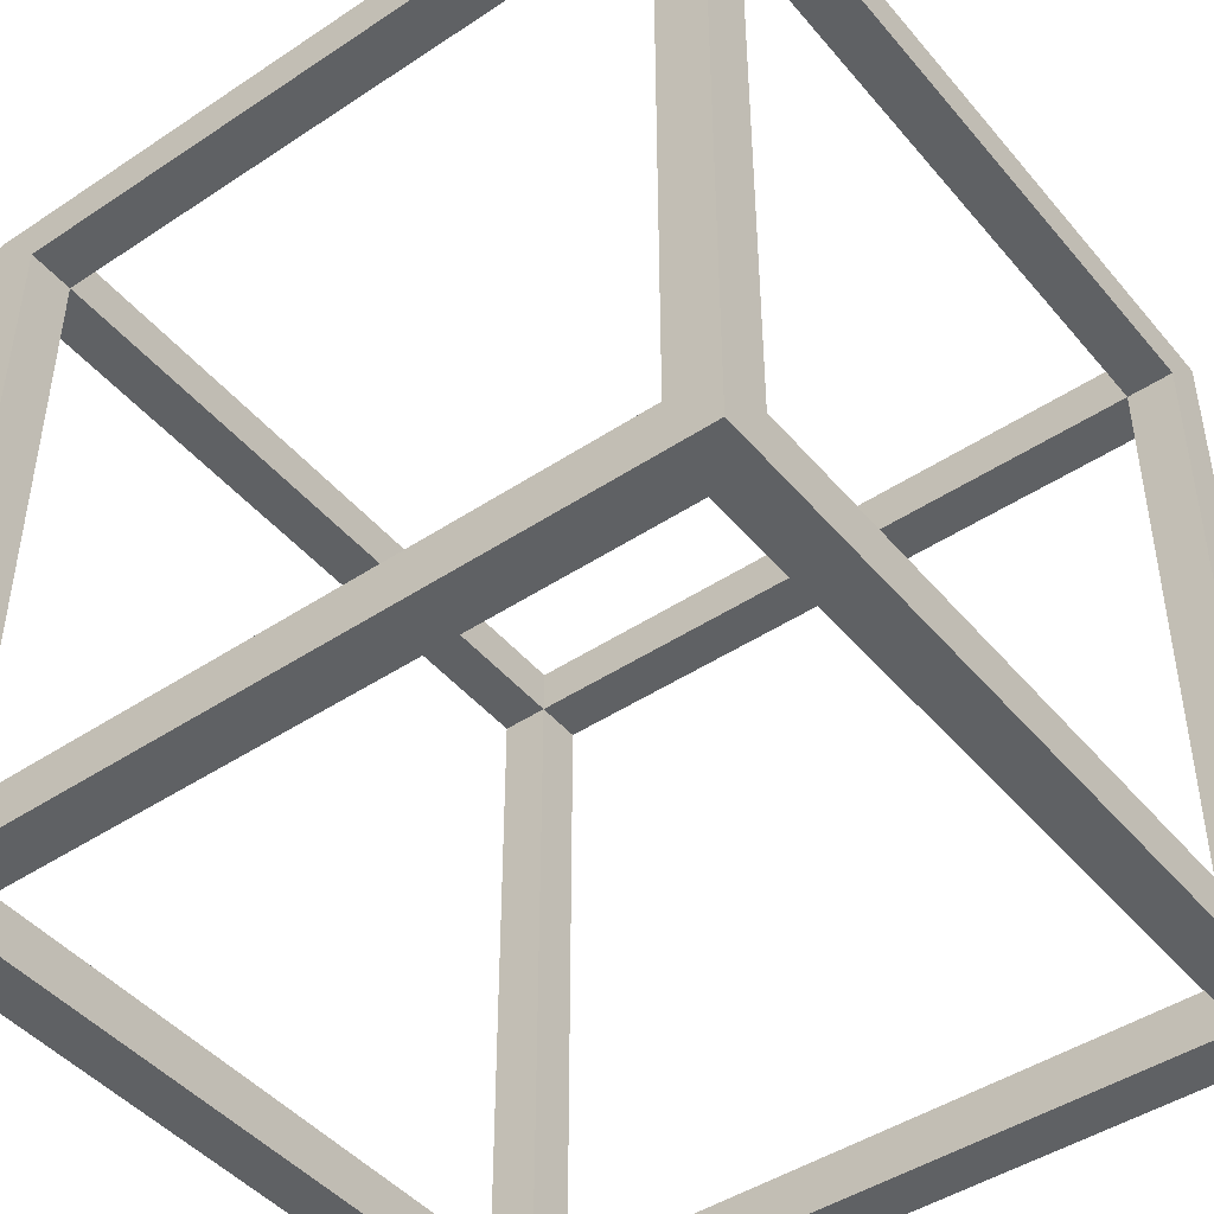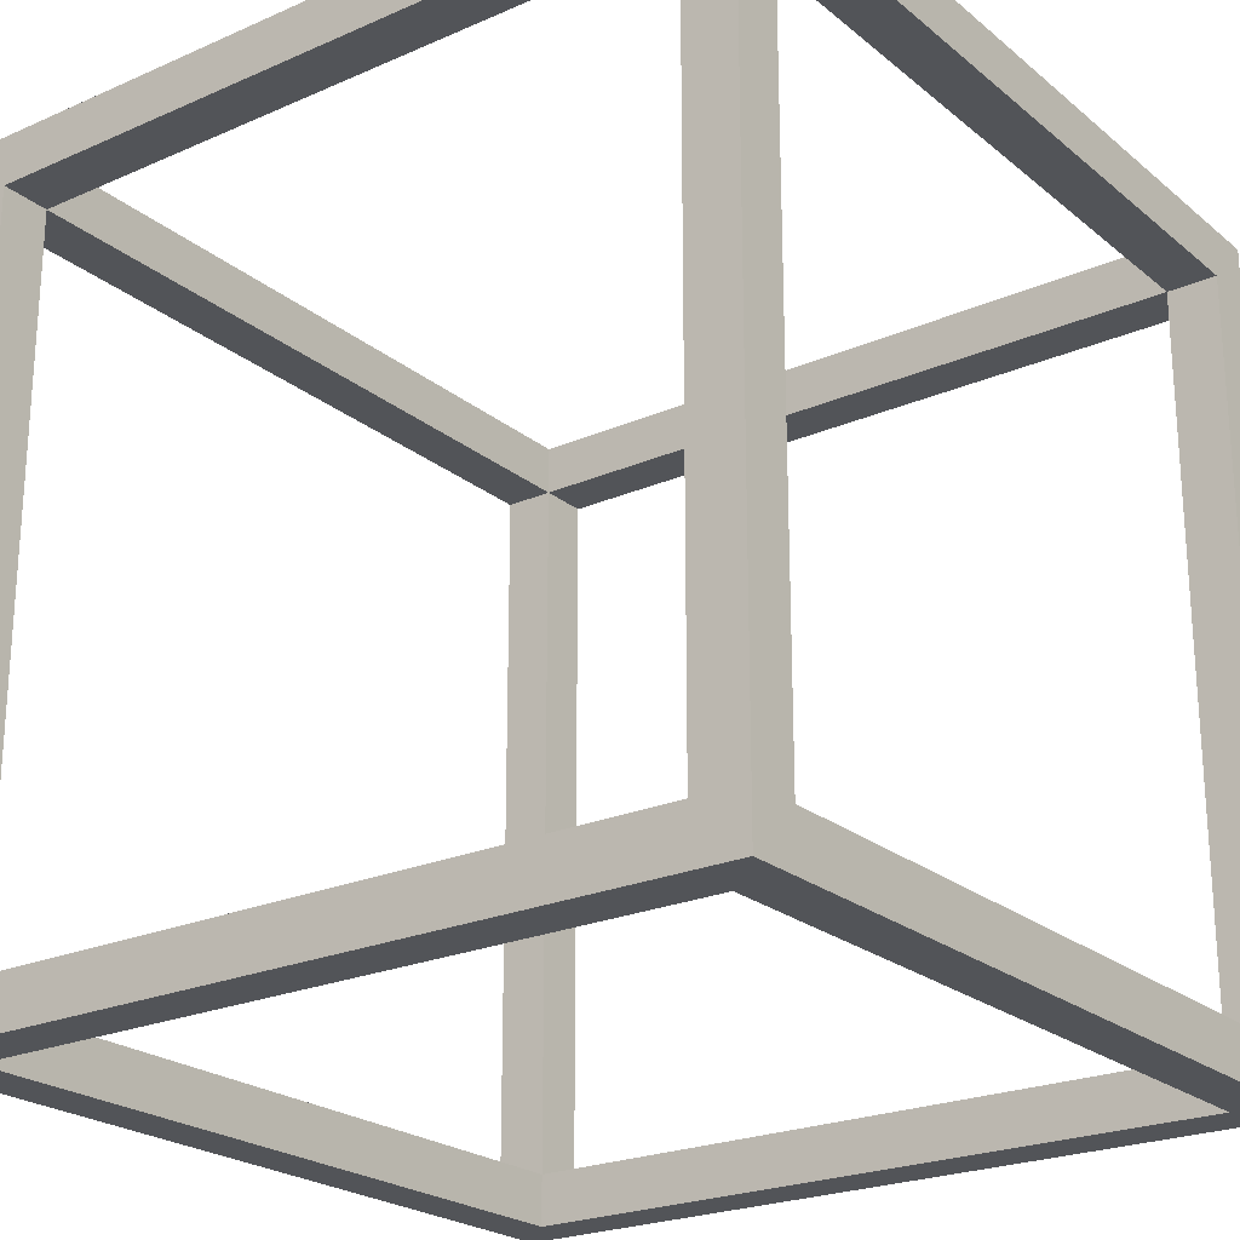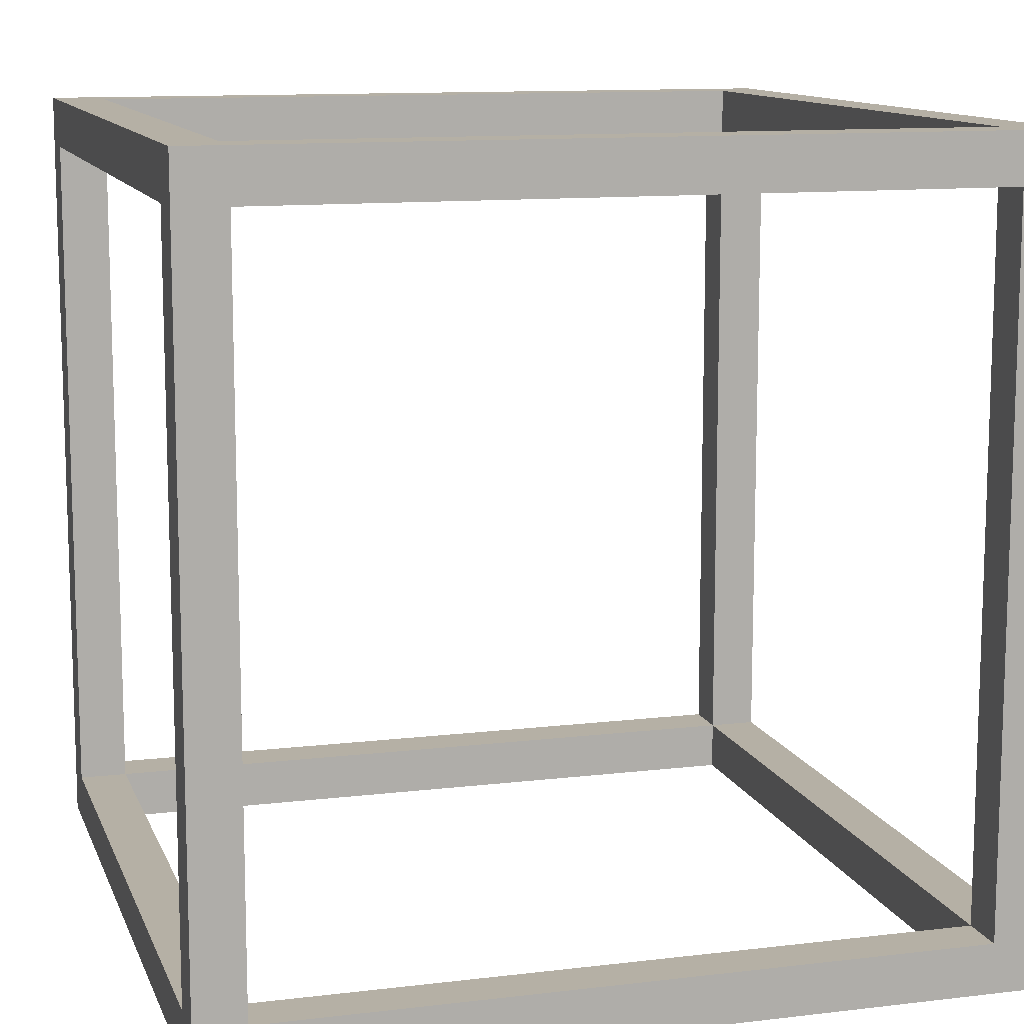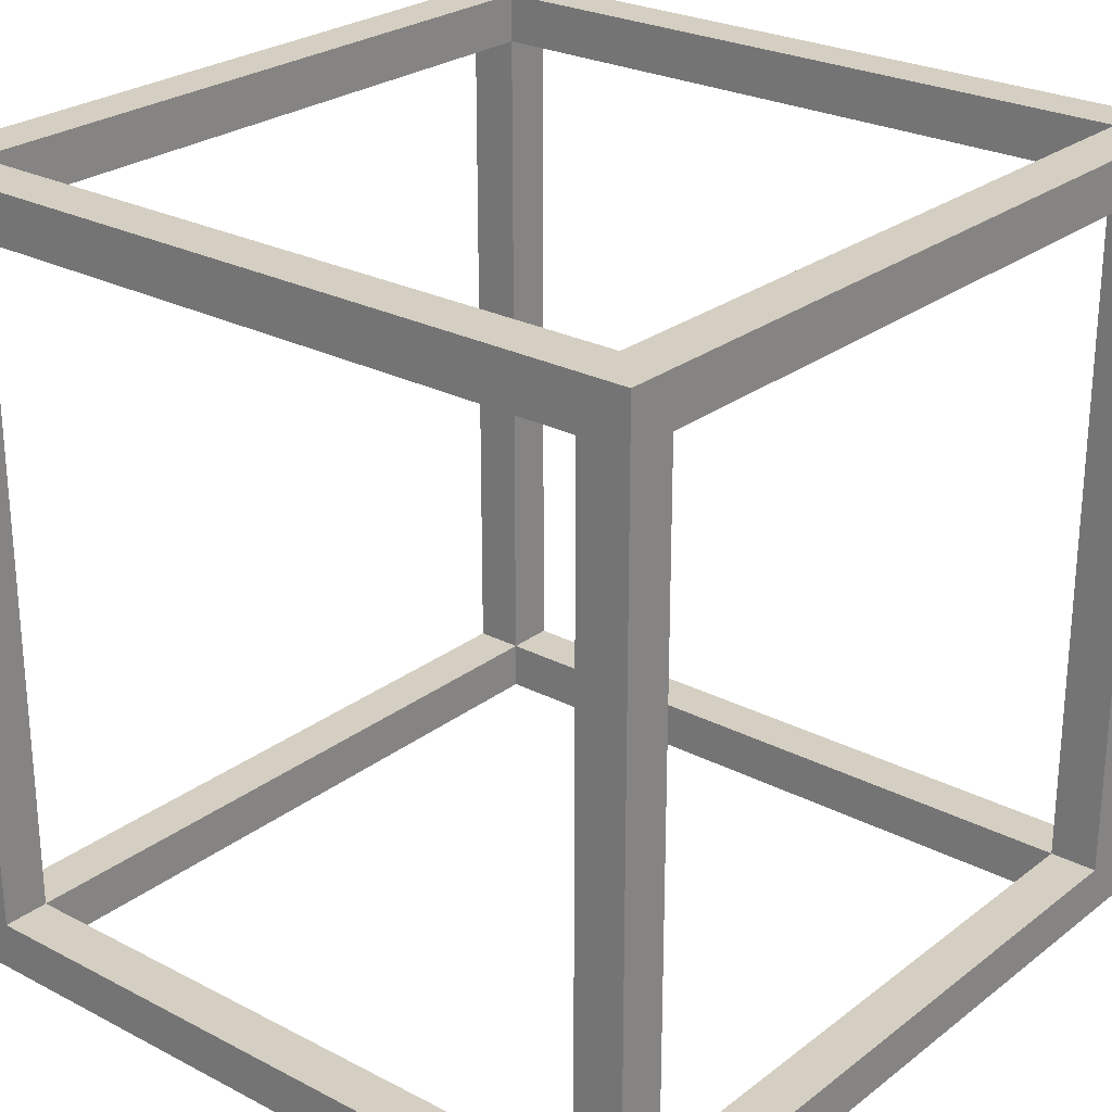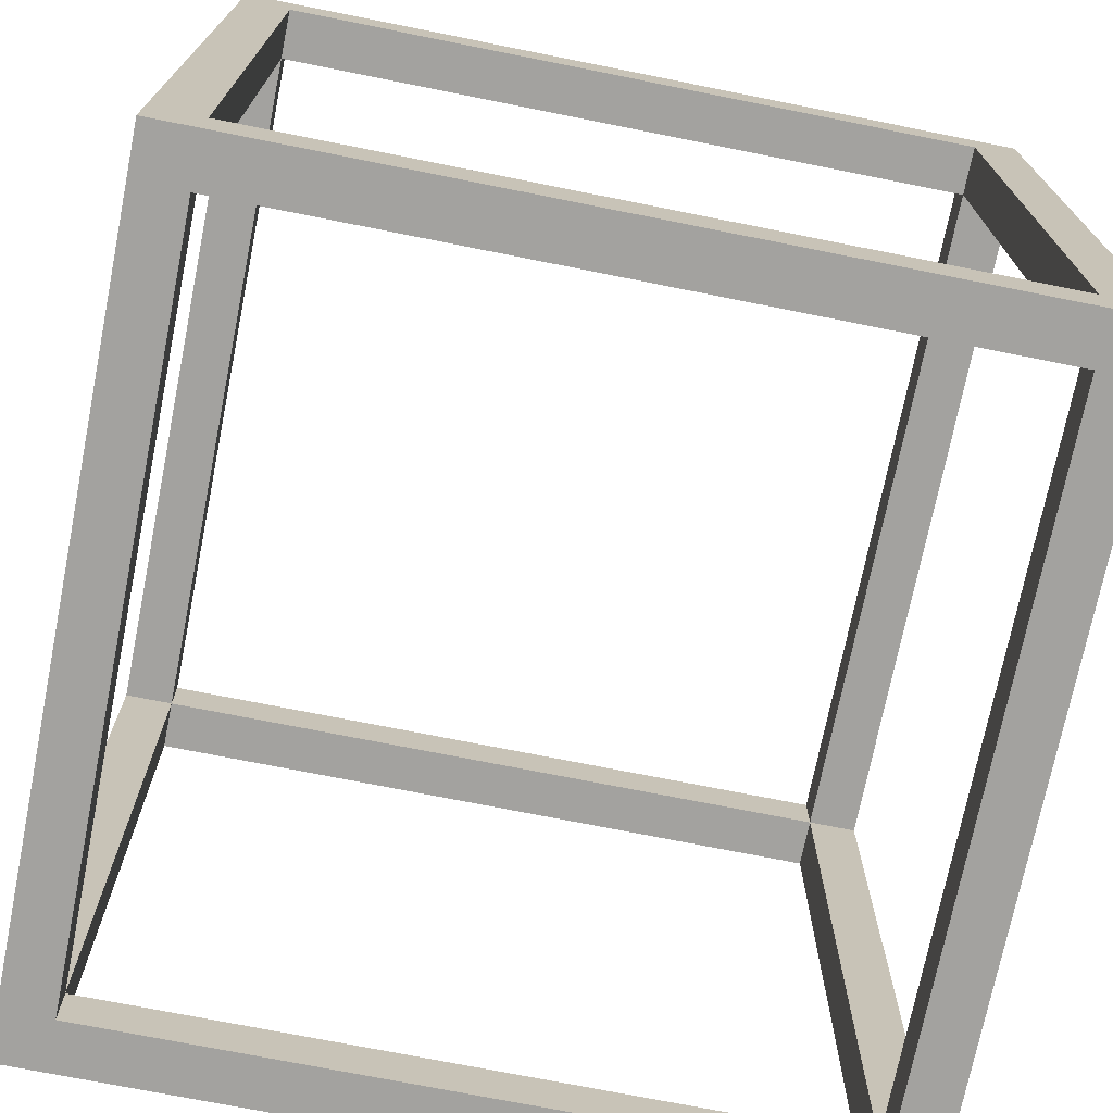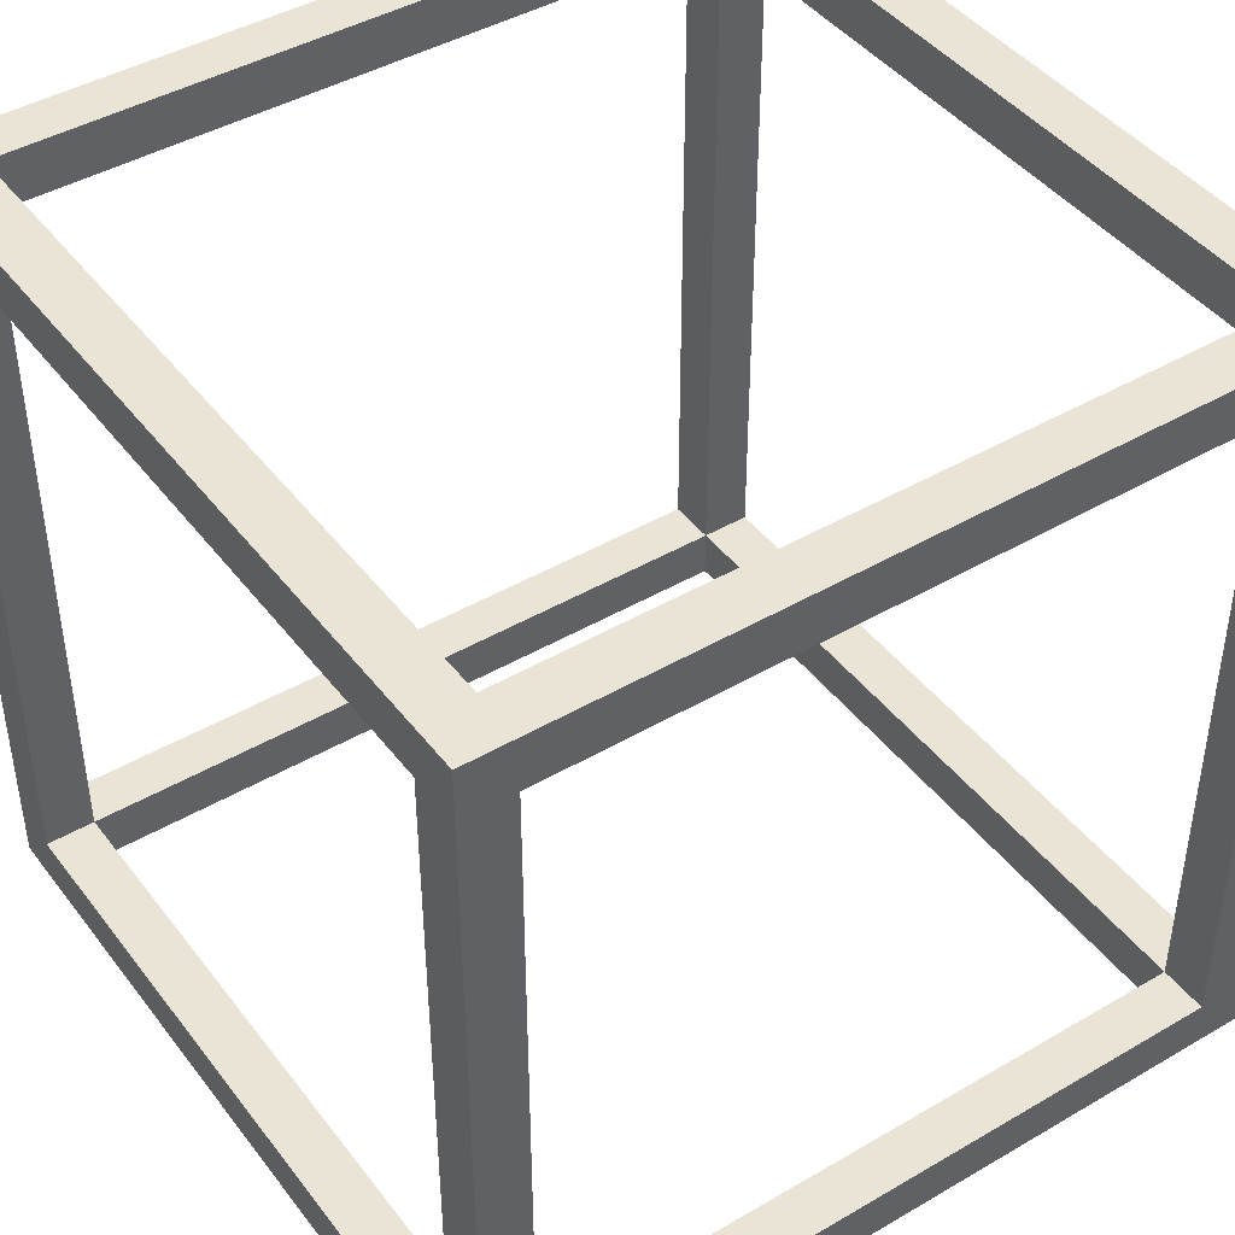
<metadata>
{"format":"obj","ext":"obj","renderer":"f3d","projection":"perspective","resolution":1024,"background":"white","views":[{"elev":-45.6,"azim":-52.6,"up":"+Y"},{"elev":-23.2,"azim":36.6,"up":"+Z"},{"elev":11.7,"azim":73.9,"up":"+Y"},{"elev":25.7,"azim":-50.3,"up":"+Z"},{"elev":-72.6,"azim":-101.3,"up":"+Y"},{"elev":43.7,"azim":-34.5,"up":"+Y"}]}
</metadata>
<code>
o wireframeCube
v -0.877 -0.8761 0.8776
v 0.8757 -0.8761 0.8776
v 0.8757 -0.9996 0.8776
v -0.877 -0.9996 0.8776
v -0.877 -0.8761 1
v 0.8757 -0.8761 1
v 0.9994 -0.8761 0.8776
v 0.8757 0.8752 0.8776
v 0.9994 0.8752 0.8776
v 0.8757 0.8752 1
v -0.877 0.8752 0.8776
v -0.877 0.9986 0.8776
v 0.8757 0.9986 0.8776
v -0.877 0.8752 1
v -1.001 -0.8761 0.8776
v -1.001 0.8752 0.8776
v -1.001 -0.9996 -0.9994
v -0.877 -0.8761 -0.9994
v 0.8757 -0.8761 -0.9994
v 0.9994 -0.9996 -0.9994
v 0.9994 -0.9996 1
v -1.001 -0.9996 1
v 0.8757 0.9986 -0.877
v 0.8757 0.8752 -0.877
v 0.9994 0.8752 -0.877
v 0.9994 -0.8761 -0.877
v 0.9994 0.9986 1
v -0.877 -0.9996 -0.877
v 0.8757 -0.9996 -0.877
v 0.8757 -0.8761 -0.877
v -0.877 -0.8761 -0.877
v -1.001 -0.8761 -0.877
v -1.001 0.8752 -0.877
v -0.877 0.8752 -0.877
v -0.877 0.9986 -0.877
v -1.001 0.9986 1
v -1.001 0.9986 -0.9994
v 0.9994 0.9986 -0.9994
v 0.8757 0.8752 -0.9994
v -0.877 0.8752 -0.9994
f 1 2 3 4
f 1 5 6 2
f 7 2 8 9
f 2 6 10 8
f 11 12 13 8
f 11 8 10 14
f 1 15 16 11
f 5 1 11 14
f 17 18 19 20
f 3 21 22 4
f 13 23 24 8
f 8 24 25 9
f 20 26 7 21
f 27 21 7 9
f 28 4 22 17
f 5 22 21 6
f 3 29 20 21
f 17 20 29 28
f 7 26 30 2
f 3 2 30 29
f 4 28 31 1
f 1 31 32 15
f 16 33 34 11
f 11 34 35 12
f 16 36 37 33
f 13 27 38 23
f 25 38 27 9
f 36 27 13 12
f 37 36 12 35
f 37 35 23 38
f 15 32 17 22
f 33 37 17 32
f 22 36 16 15
f 38 39 40 37
f 37 40 18 17
f 39 38 20 19
f 10 6 21 27
f 18 31 30 19
f 10 27 36 14
f 19 30 24 39
f 40 39 24 34
f 31 18 40 34
f 32 31 34 33
f 24 23 35 34
f 30 26 25 24
f 26 20 38 25
f 30 31 28 29
f 14 36 22 5

</code>
